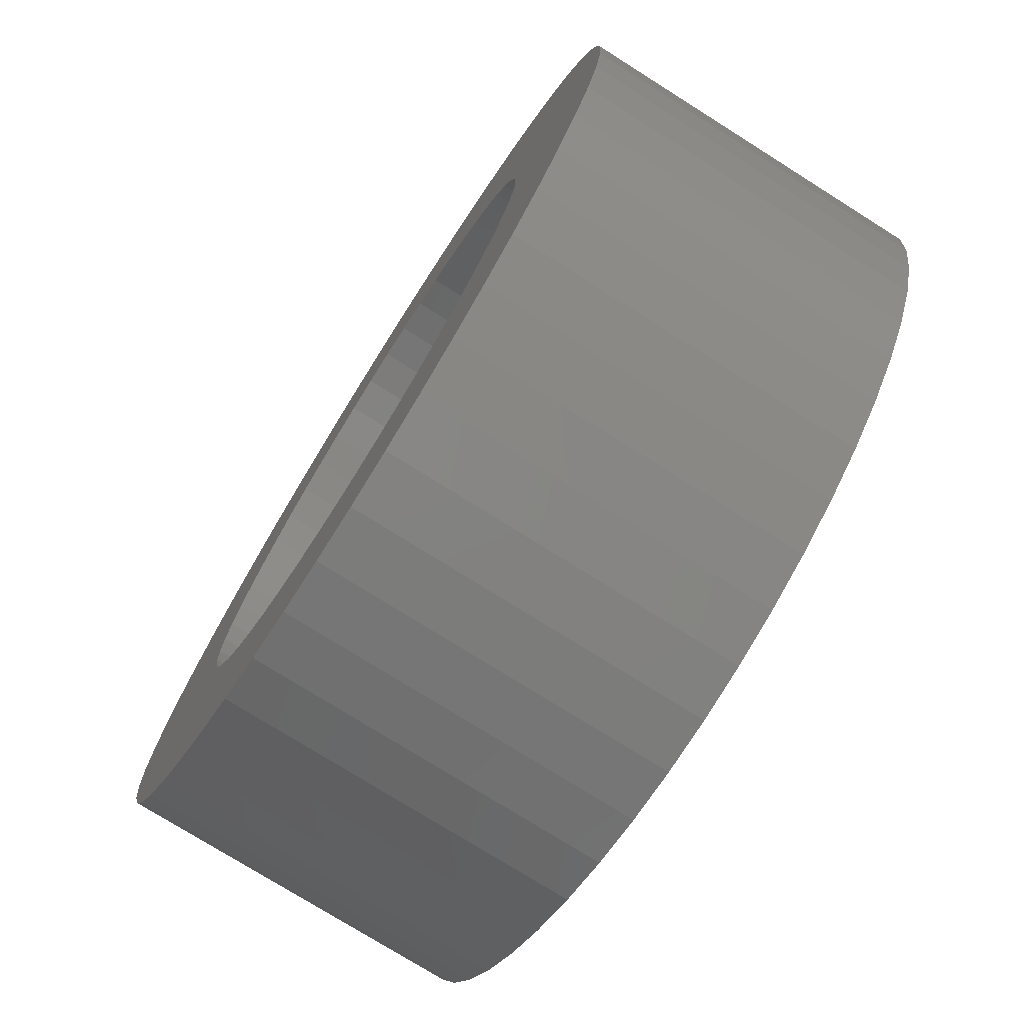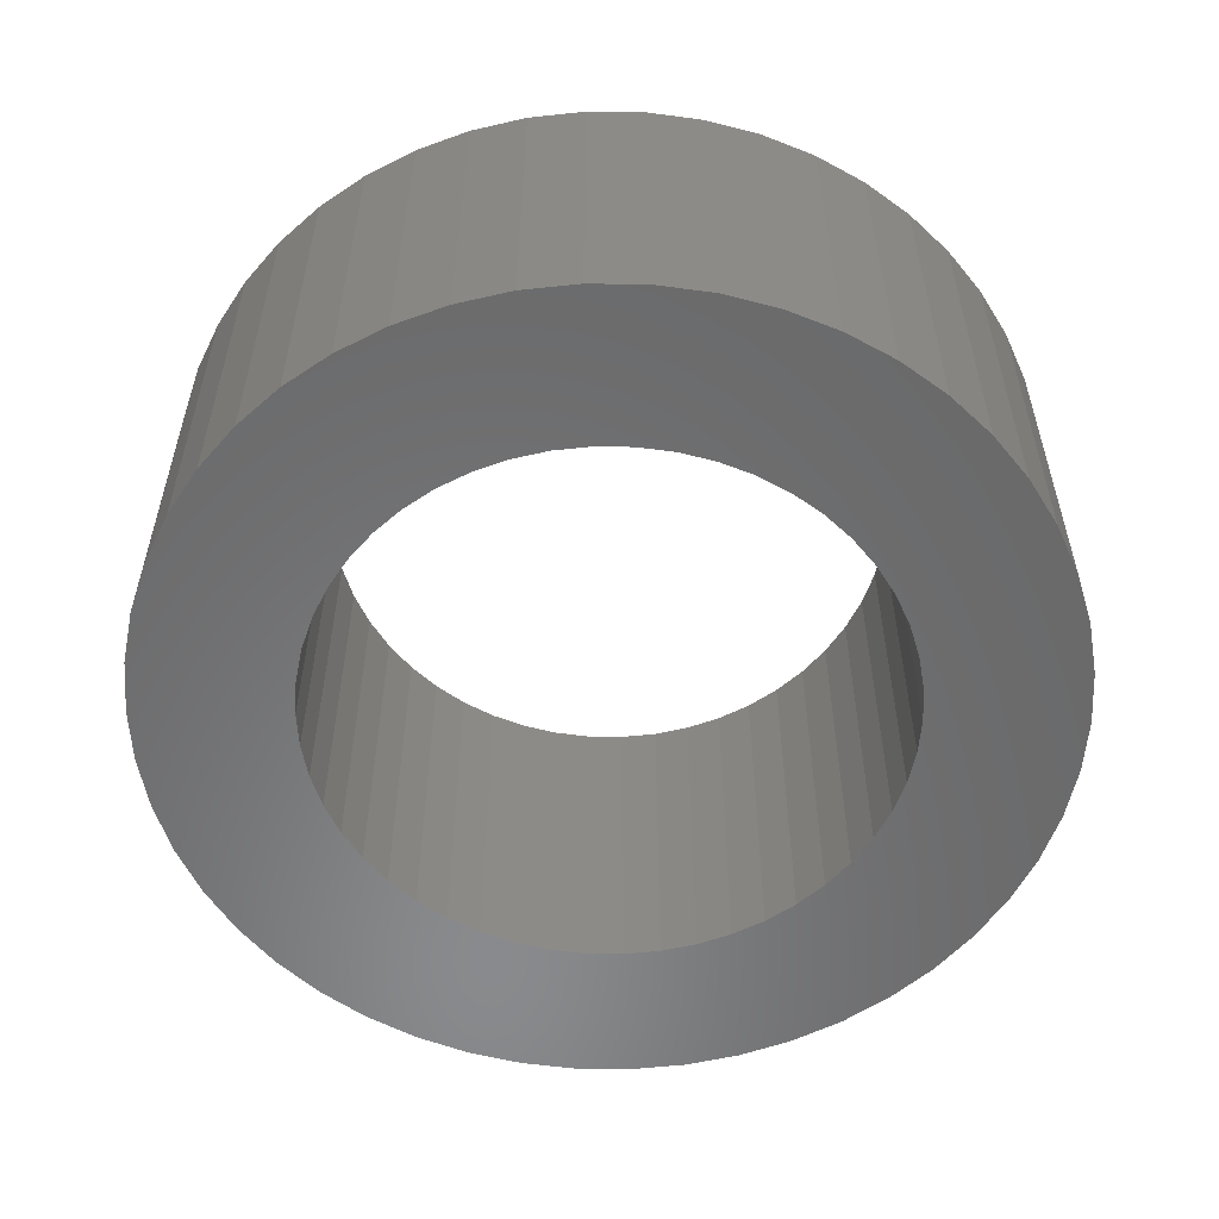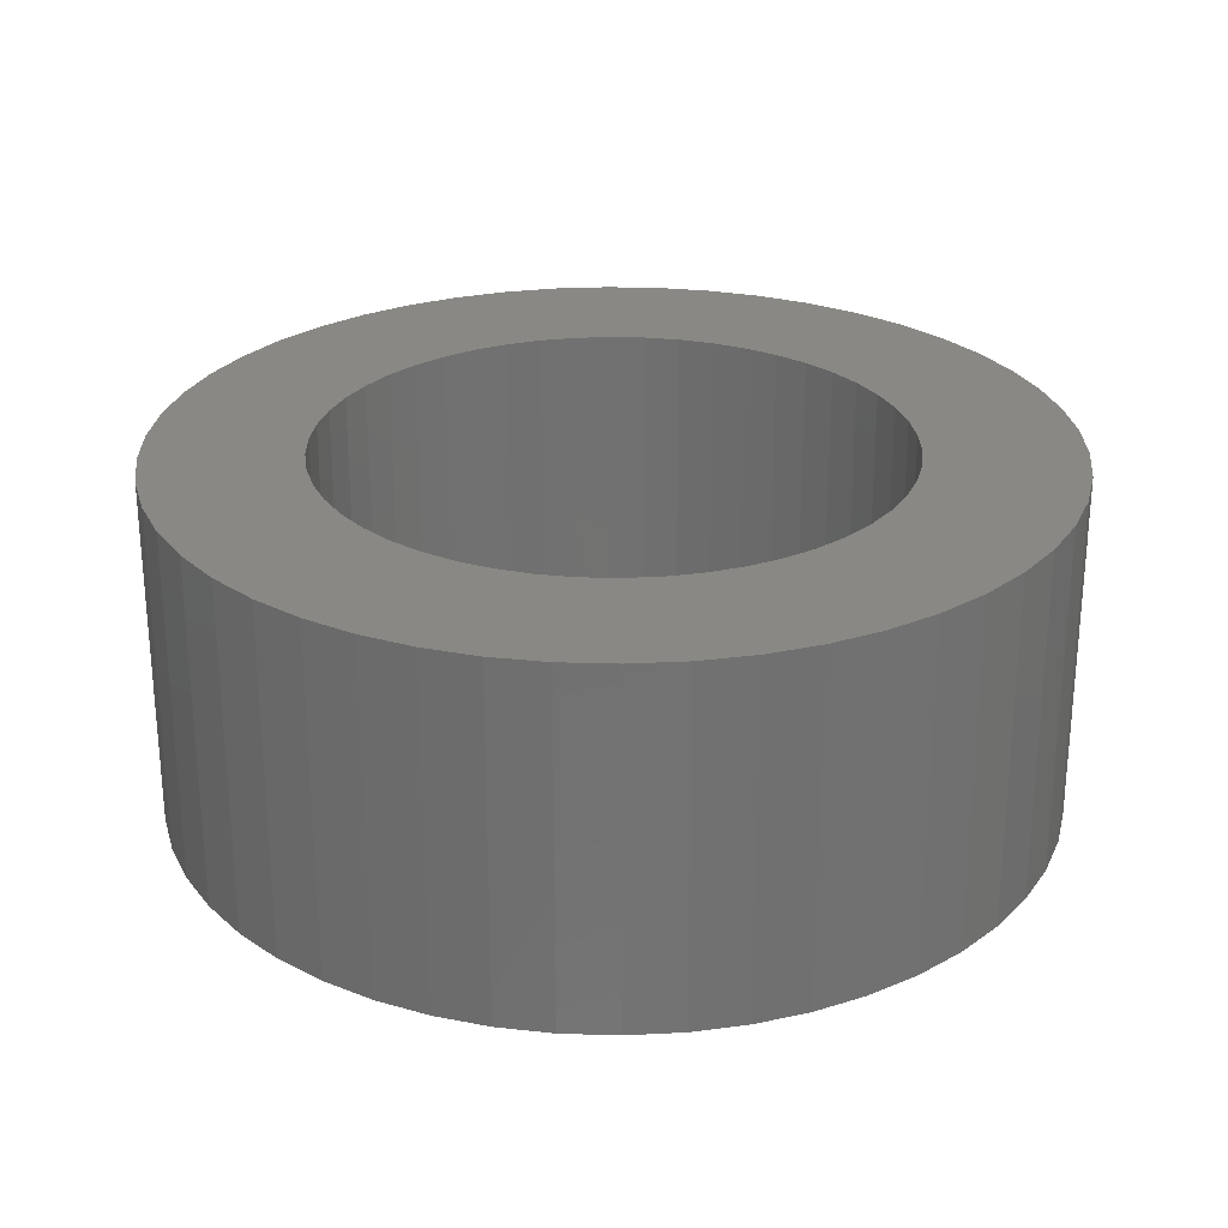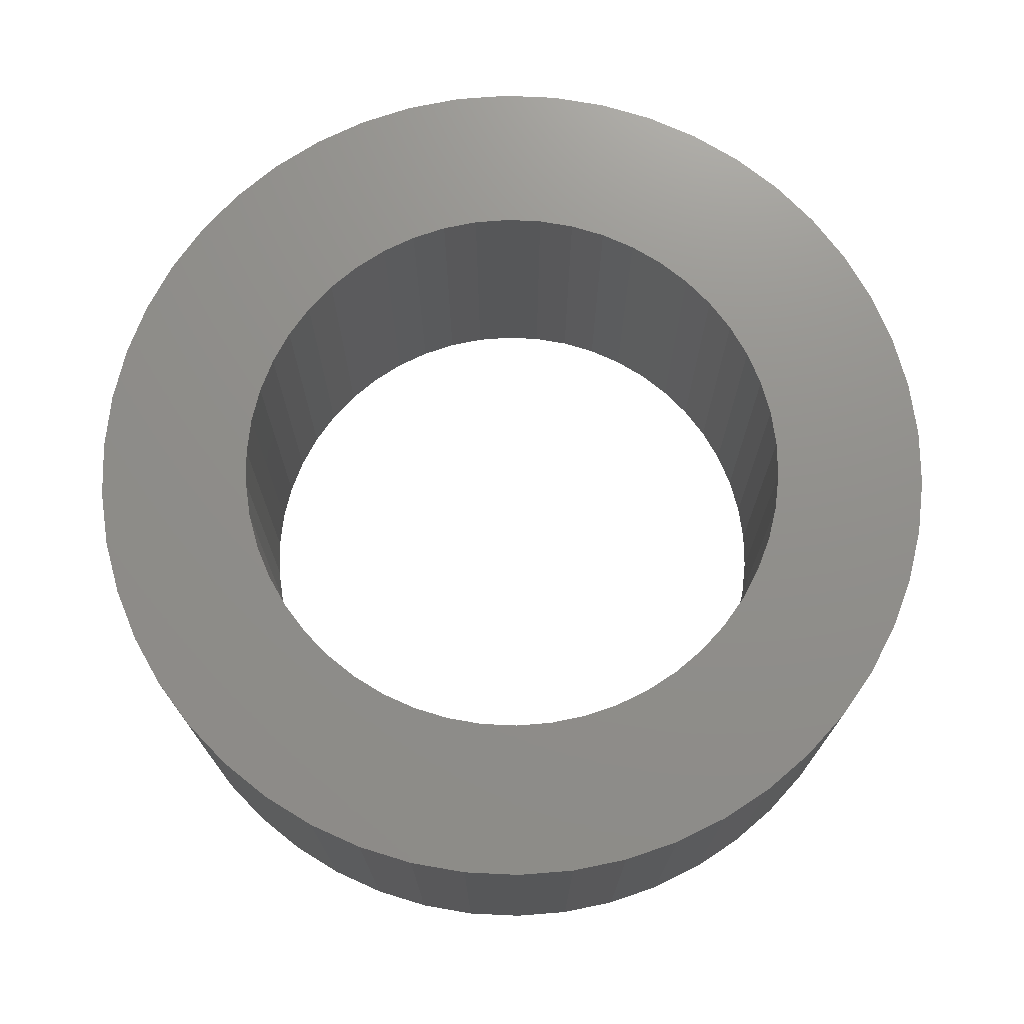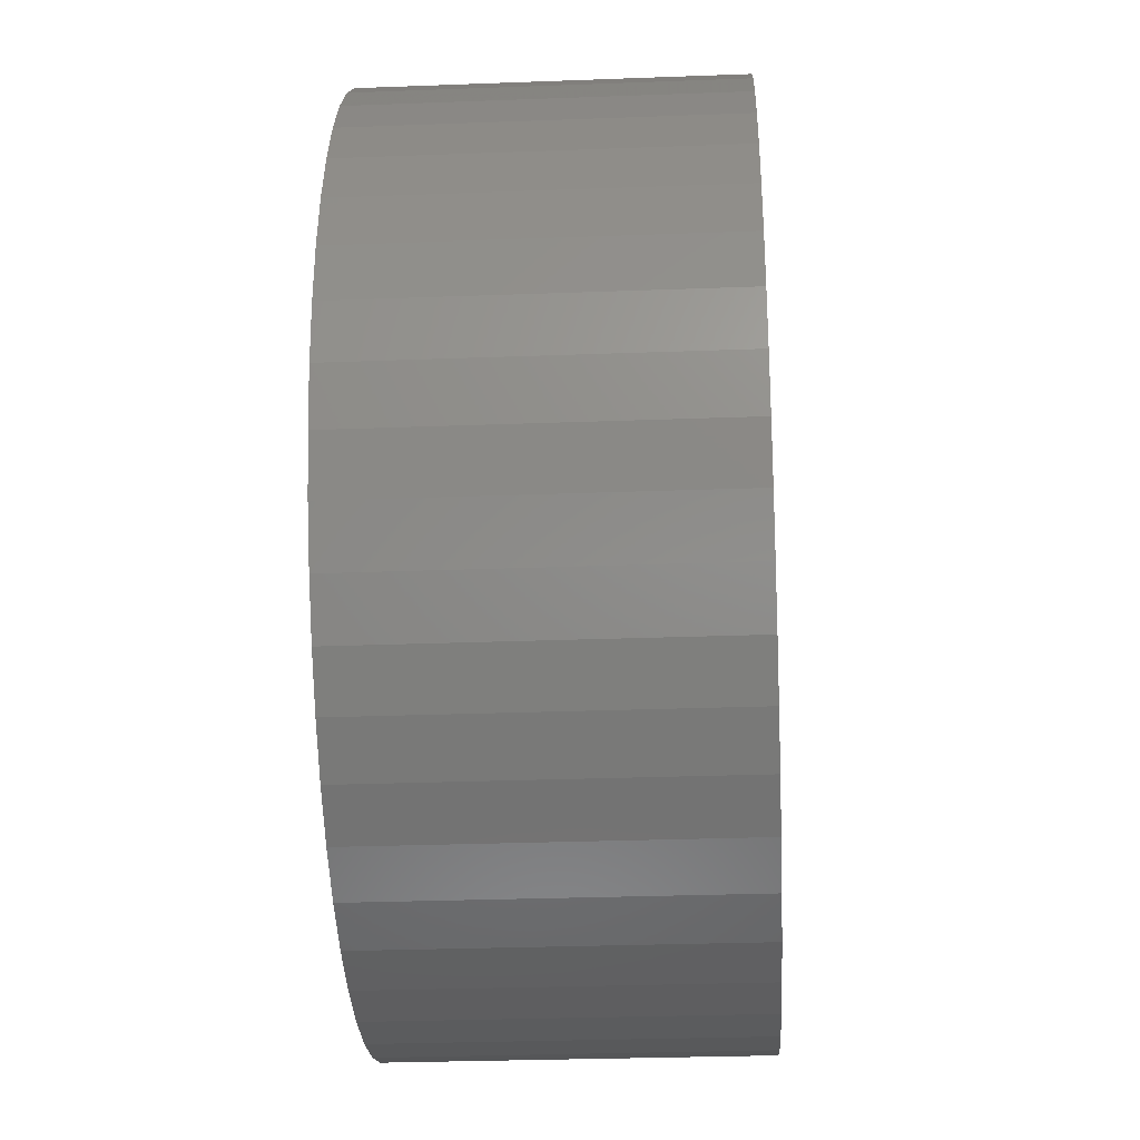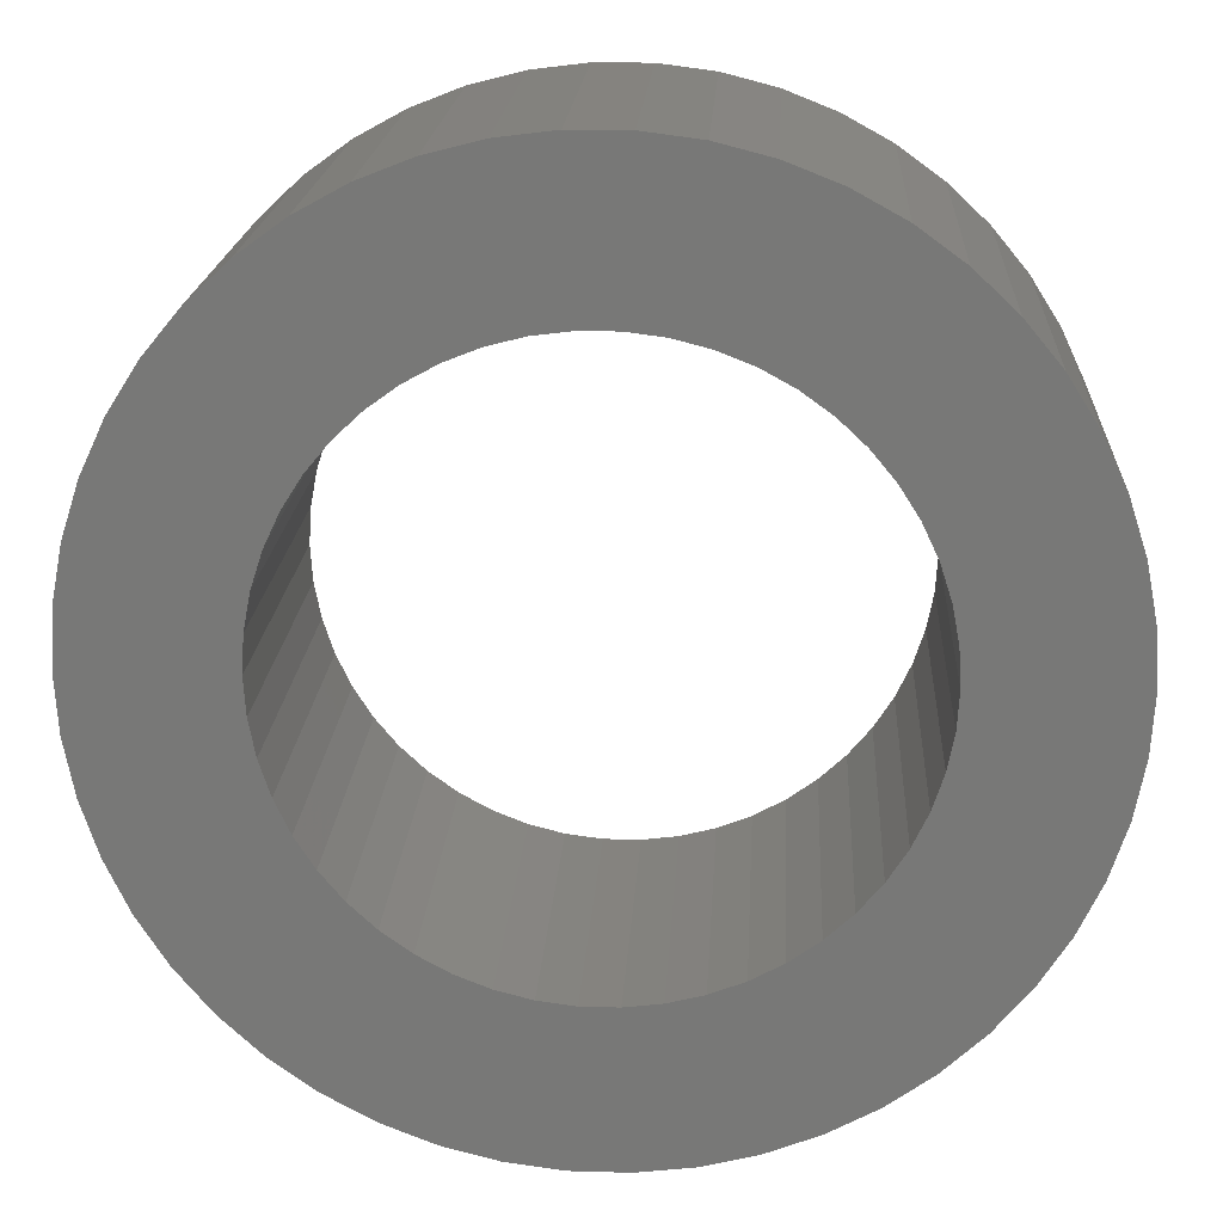
<metadata>
{"format":"stl","ext":"stl","renderer":"f3d","projection":"perspective","resolution":1024,"background":"white","views":[{"elev":-75.6,"azim":-122.2,"up":"+Y"},{"elev":-56.0,"azim":-123.2,"up":"+Z"},{"elev":26.5,"azim":-105.3,"up":"+Z"},{"elev":72.8,"azim":38.7,"up":"+Z"},{"elev":-29.1,"azim":93.2,"up":"+Y"},{"elev":18.7,"azim":-176.8,"up":"+Y"}]}
</metadata>
<code>
# stl→obj: 200 verts, 400 faces
v 5 0 2
v 4.961 0.6267 -2
v 4.961 0.6267 2
v 5 0 -2
v -5 0 -2
v -4.961 0.6267 2
v -4.961 0.6267 -2
v -5 0 2
v 0.314 4.99 -2
v -0.314 4.99 2
v 0.314 4.99 2
v -0.314 4.99 -2
v -0.314 -4.99 -2
v 0.314 -4.99 2
v -0.314 -4.99 2
v 0.314 -4.99 -2
v 3.645 3.423 -2
v 3.187 3.853 2
v 3.645 3.423 2
v 3.187 3.853 -2
v -3.187 3.853 -2
v -3.645 3.423 2
v -3.187 3.853 2
v -3.645 3.423 -2
v -1.545 4.755 -2
v -2.129 4.524 2
v -1.545 4.755 2
v -2.129 4.524 -2
v 4.649 1.841 2
v 4.382 2.409 -2
v 4.382 2.409 2
v 4.649 1.841 -2
v 4.843 1.243 -2
v 4.843 1.243 2
v 2.129 4.524 -2
v 1.545 4.755 2
v 2.129 4.524 2
v 1.545 4.755 -2
v 0.9369 4.911 2
v 0.9369 4.911 -2
v 2.679 4.222 -2
v 2.679 4.222 2
v -4.649 1.841 -2
v -4.382 2.409 2
v -4.382 2.409 -2
v -4.649 1.841 2
v -4.045 2.939 -2
v -4.045 2.939 2
v -4.843 1.243 -2
v -4.843 1.243 2
v -0.9369 4.911 -2
v -0.9369 4.911 2
v 0.9369 -4.911 2
v 0.9369 -4.911 -2
v 4.045 2.939 2
v 4.045 2.939 -2
v 3.25 0 2
v 3.224 0.4073 2
v 4.961 -0.6267 2
v 3.148 0.8082 2
v 3.224 -0.4073 2
v 3.022 1.196 2
v 4.843 -1.243 2
v 2.848 1.566 2
v 3.148 -0.8082 2
v 2.629 1.91 2
v 4.649 -1.841 2
v 3.022 -1.196 2
v 2.369 2.225 2
v 2.072 2.504 2
v 1.741 2.744 2
v 1.384 2.941 2
v 1.004 3.091 2
v 0.609 3.192 2
v 0.2041 3.244 2
v -0.2041 3.244 2
v -0.609 3.192 2
v -1.004 3.091 2
v -1.384 2.941 2
v -1.741 2.744 2
v -2.679 4.222 2
v -2.072 2.504 2
v -2.369 2.225 2
v -2.629 1.91 2
v -2.848 1.566 2
v -3.022 1.196 2
v 4.382 -2.409 2
v 2.848 -1.566 2
v 4.045 -2.939 2
v 2.629 -1.91 2
v 3.645 -3.423 2
v 2.369 -2.225 2
v 3.187 -3.853 2
v 2.072 -2.504 2
v 2.679 -4.222 2
v 1.741 -2.744 2
v 2.129 -4.524 2
v 1.384 -2.941 2
v 1.545 -4.755 2
v 1.004 -3.091 2
v 0.609 -3.192 2
v 0.2041 -3.244 2
v -0.2041 -3.244 2
v -0.609 -3.192 2
v -0.9369 -4.911 2
v -1.004 -3.091 2
v -1.545 -4.755 2
v -1.384 -2.941 2
v -2.129 -4.524 2
v -1.741 -2.744 2
v -2.679 -4.222 2
v -2.072 -2.504 2
v -3.187 -3.853 2
v -2.369 -2.225 2
v -3.645 -3.423 2
v -2.629 -1.91 2
v -4.045 -2.939 2
v -2.848 -1.566 2
v -4.382 -2.409 2
v -3.022 -1.196 2
v -4.649 -1.841 2
v -3.148 -0.8082 2
v -4.843 -1.243 2
v -3.224 -0.4073 2
v -4.961 -0.6267 2
v -3.25 0 2
v -3.148 0.8082 2
v -3.224 0.4073 2
v -2.679 4.222 -2
v 4.961 -0.6267 -2
v 4.843 -1.243 -2
v -3.645 -3.423 -2
v -3.187 -3.853 -2
v -4.382 -2.409 -2
v -4.649 -1.841 -2
v -4.045 -2.939 -2
v 3.25 0 -2
v 3.224 -0.4073 -2
v 3.148 -0.8082 -2
v 4.649 -1.841 -2
v 3.224 0.4073 -2
v 3.022 -1.196 -2
v 4.382 -2.409 -2
v 2.848 -1.566 -2
v 4.045 -2.939 -2
v 3.148 0.8082 -2
v 2.629 -1.91 -2
v 3.645 -3.423 -2
v 3.022 1.196 -2
v 2.369 -2.225 -2
v 3.187 -3.853 -2
v 2.072 -2.504 -2
v 2.679 -4.222 -2
v 1.741 -2.744 -2
v 2.129 -4.524 -2
v 1.384 -2.941 -2
v 1.545 -4.755 -2
v 1.004 -3.091 -2
v 0.609 -3.192 -2
v 0.2041 -3.244 -2
v -0.2041 -3.244 -2
v -0.609 -3.192 -2
v -0.9369 -4.911 -2
v -1.004 -3.091 -2
v -1.545 -4.755 -2
v -1.384 -2.941 -2
v -2.129 -4.524 -2
v -1.741 -2.744 -2
v -2.679 -4.222 -2
v -2.072 -2.504 -2
v -2.369 -2.225 -2
v -2.629 -1.91 -2
v -2.848 -1.566 -2
v -3.022 -1.196 -2
v 2.848 1.566 -2
v 2.629 1.91 -2
v 2.369 2.225 -2
v 2.072 2.504 -2
v 1.741 2.744 -2
v 1.384 2.941 -2
v 1.004 3.091 -2
v 0.609 3.192 -2
v 0.2041 3.244 -2
v -0.2041 3.244 -2
v -0.609 3.192 -2
v -1.004 3.091 -2
v -1.384 2.941 -2
v -1.741 2.744 -2
v -2.072 2.504 -2
v -2.369 2.225 -2
v -2.629 1.91 -2
v -2.848 1.566 -2
v -3.022 1.196 -2
v -3.148 0.8082 -2
v -3.224 0.4073 -2
v -3.25 0 -2
v -3.148 -0.8082 -2
v -4.843 -1.243 -2
v -3.224 -0.4073 -2
v -4.961 -0.6267 -2
f 1 2 3
f 2 1 4
f 5 6 7
f 6 5 8
f 9 10 11
f 10 9 12
f 13 14 15
f 14 13 16
f 17 18 19
f 18 17 20
f 21 22 23
f 22 21 24
f 25 26 27
f 26 25 28
f 29 30 31
f 30 29 32
f 3 33 34
f 33 3 2
f 35 36 37
f 36 35 38
f 38 39 36
f 39 38 40
f 41 37 42
f 37 41 35
f 43 44 45
f 44 43 46
f 47 22 24
f 22 47 48
f 49 46 43
f 46 49 50
f 51 27 52
f 27 51 25
f 16 53 14
f 53 16 54
f 34 32 29
f 32 34 33
f 55 17 19
f 17 55 56
f 31 56 55
f 56 31 30
f 40 11 39
f 11 40 9
f 20 42 18
f 42 20 41
f 45 48 47
f 48 45 44
f 7 50 49
f 50 7 6
f 57 1 3
f 58 3 34
f 1 57 59
f 60 34 29
f 61 59 57
f 62 29 31
f 59 61 63
f 64 31 55
f 65 63 61
f 66 55 19
f 63 65 67
f 68 67 65
f 3 58 57
f 69 19 18
f 34 60 58
f 29 62 60
f 31 64 62
f 70 18 42
f 55 66 64
f 19 69 66
f 71 42 37
f 18 70 69
f 42 71 70
f 72 37 36
f 37 72 71
f 36 73 72
f 39 73 36
f 39 74 73
f 11 74 39
f 11 75 74
f 11 76 75
f 10 76 11
f 10 77 76
f 52 77 10
f 52 78 77
f 27 78 52
f 78 27 79
f 26 79 27
f 79 26 80
f 81 80 26
f 80 81 82
f 23 82 81
f 82 23 83
f 22 83 23
f 83 22 84
f 48 84 22
f 84 48 85
f 44 85 48
f 85 44 86
f 46 86 44
f 67 68 87
f 88 87 68
f 87 88 89
f 90 89 88
f 89 90 91
f 92 91 90
f 91 92 93
f 94 93 92
f 93 94 95
f 96 95 94
f 95 96 97
f 98 97 96
f 97 98 99
f 100 99 98
f 100 53 99
f 101 53 100
f 101 14 53
f 102 14 101
f 103 14 102
f 103 15 14
f 104 15 103
f 104 105 15
f 106 105 104
f 107 106 108
f 106 107 105
f 109 108 110
f 111 110 112
f 108 109 107
f 113 112 114
f 115 114 116
f 110 111 109
f 117 116 118
f 119 118 120
f 121 120 122
f 112 113 111
f 123 122 124
f 125 124 126
f 86 46 127
f 114 115 113
f 50 127 46
f 116 117 115
f 127 50 128
f 118 119 117
f 6 128 50
f 120 121 119
f 128 6 126
f 122 123 121
f 8 126 6
f 124 125 123
f 126 8 125
f 28 81 26
f 81 28 129
f 129 23 81
f 23 129 21
f 12 52 10
f 52 12 51
f 63 130 59
f 130 63 131
f 132 113 115
f 113 132 133
f 134 121 135
f 121 134 119
f 132 117 136
f 117 132 115
f 137 4 130
f 138 130 131
f 4 137 2
f 139 131 140
f 141 2 137
f 142 140 143
f 2 141 33
f 144 143 145
f 146 33 141
f 147 145 148
f 33 146 32
f 149 32 146
f 130 138 137
f 150 148 151
f 131 139 138
f 140 142 139
f 143 144 142
f 152 151 153
f 145 147 144
f 148 150 147
f 154 153 155
f 151 152 150
f 153 154 152
f 156 155 157
f 155 156 154
f 157 158 156
f 54 158 157
f 54 159 158
f 16 159 54
f 16 160 159
f 16 161 160
f 13 161 16
f 13 162 161
f 163 162 13
f 163 164 162
f 165 164 163
f 164 165 166
f 167 166 165
f 166 167 168
f 169 168 167
f 168 169 170
f 133 170 169
f 170 133 171
f 132 171 133
f 171 132 172
f 136 172 132
f 172 136 173
f 134 173 136
f 173 134 174
f 135 174 134
f 32 149 30
f 175 30 149
f 30 175 56
f 176 56 175
f 56 176 17
f 177 17 176
f 17 177 20
f 178 20 177
f 20 178 41
f 179 41 178
f 41 179 35
f 180 35 179
f 35 180 38
f 181 38 180
f 181 40 38
f 182 40 181
f 182 9 40
f 183 9 182
f 184 9 183
f 184 12 9
f 185 12 184
f 185 51 12
f 186 51 185
f 25 186 187
f 186 25 51
f 28 187 188
f 129 188 189
f 187 28 25
f 21 189 190
f 24 190 191
f 188 129 28
f 47 191 192
f 45 192 193
f 43 193 194
f 189 21 129
f 49 194 195
f 7 195 196
f 174 135 197
f 190 24 21
f 198 197 135
f 191 47 24
f 197 198 199
f 192 45 47
f 200 199 198
f 193 43 45
f 199 200 196
f 194 49 43
f 5 196 200
f 195 7 49
f 196 5 7
f 155 95 97
f 95 155 153
f 87 140 67
f 140 87 143
f 59 4 1
f 4 59 130
f 135 123 198
f 123 135 121
f 151 91 93
f 91 151 148
f 157 97 99
f 97 157 155
f 54 99 53
f 99 54 157
f 89 143 87
f 143 89 145
f 91 145 89
f 145 91 148
f 67 131 63
f 131 67 140
f 163 15 105
f 15 163 13
f 165 105 107
f 105 165 163
f 136 119 134
f 119 136 117
f 198 125 200
f 125 198 123
f 200 8 5
f 8 200 125
f 153 93 95
f 93 153 151
f 167 107 109
f 107 167 165
f 169 109 111
f 109 169 167
f 133 111 113
f 111 133 169
f 137 58 141
f 58 137 57
f 126 195 128
f 195 126 196
f 184 75 76
f 75 184 183
f 160 103 102
f 103 160 161
f 150 90 147
f 90 150 92
f 178 69 70
f 69 178 177
f 190 82 83
f 82 190 189
f 187 78 79
f 78 187 186
f 149 64 175
f 64 149 62
f 175 66 176
f 66 175 64
f 181 72 73
f 72 181 180
f 182 73 74
f 73 182 181
f 179 70 71
f 70 179 178
f 85 191 84
f 191 85 192
f 84 190 83
f 190 84 191
f 127 193 86
f 193 127 194
f 188 79 80
f 79 188 187
f 185 76 77
f 76 185 184
f 159 102 101
f 102 159 160
f 146 62 149
f 62 146 60
f 141 60 146
f 60 141 58
f 176 69 177
f 69 176 66
f 183 74 75
f 74 183 182
f 86 192 85
f 192 86 193
f 128 194 127
f 194 128 195
f 189 80 82
f 80 189 188
f 186 77 78
f 77 186 185
f 142 65 139
f 65 142 68
f 139 61 138
f 61 139 65
f 164 108 106
f 108 164 166
f 152 96 94
f 96 152 154
f 154 98 96
f 98 154 156
f 180 71 72
f 71 180 179
f 138 57 137
f 57 138 61
f 114 172 116
f 172 114 171
f 120 197 122
f 197 120 174
f 150 94 92
f 94 150 152
f 144 68 142
f 68 144 88
f 147 88 144
f 88 147 90
f 166 110 108
f 110 166 168
f 162 106 104
f 106 162 164
f 170 114 112
f 114 170 171
f 116 173 118
f 173 116 172
f 118 174 120
f 174 118 173
f 122 199 124
f 199 122 197
f 124 196 126
f 196 124 199
f 158 101 100
f 101 158 159
f 156 100 98
f 100 156 158
f 168 112 110
f 112 168 170
f 161 104 103
f 104 161 162

</code>
